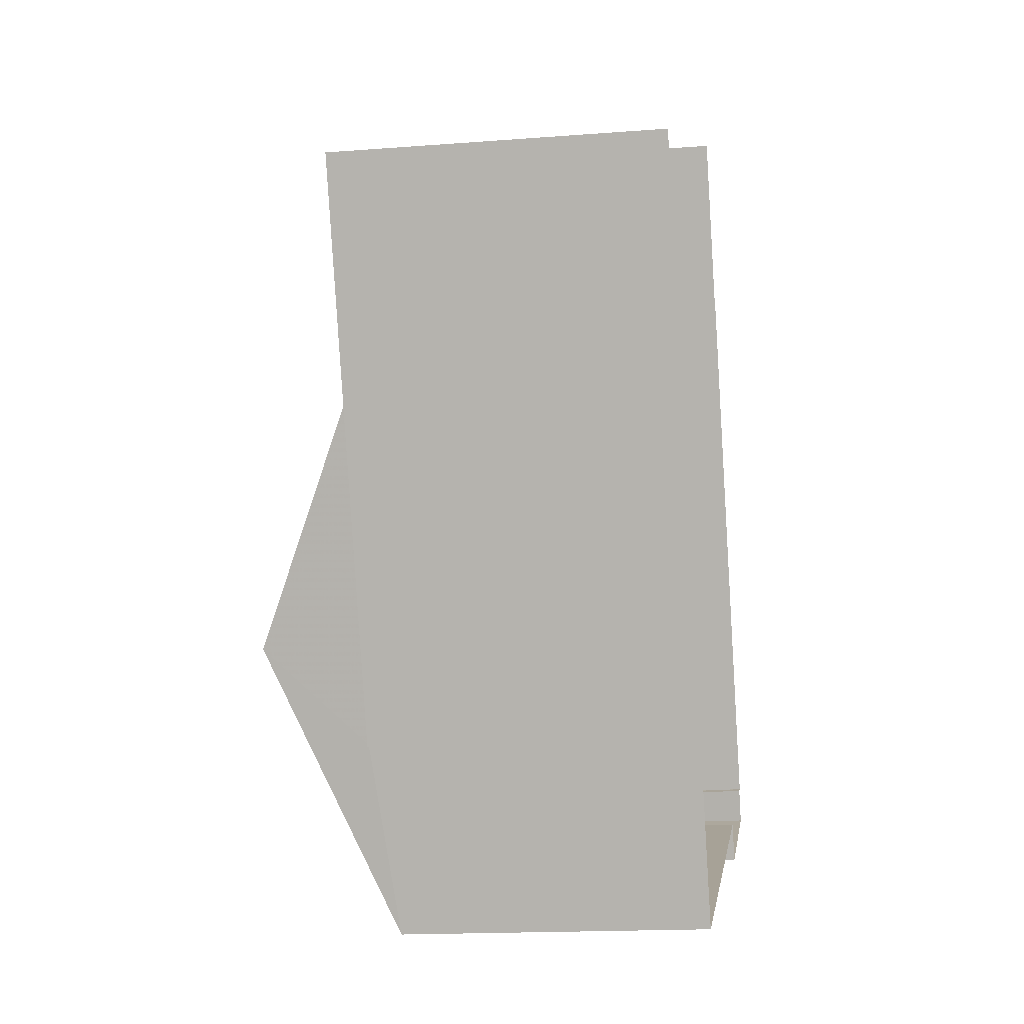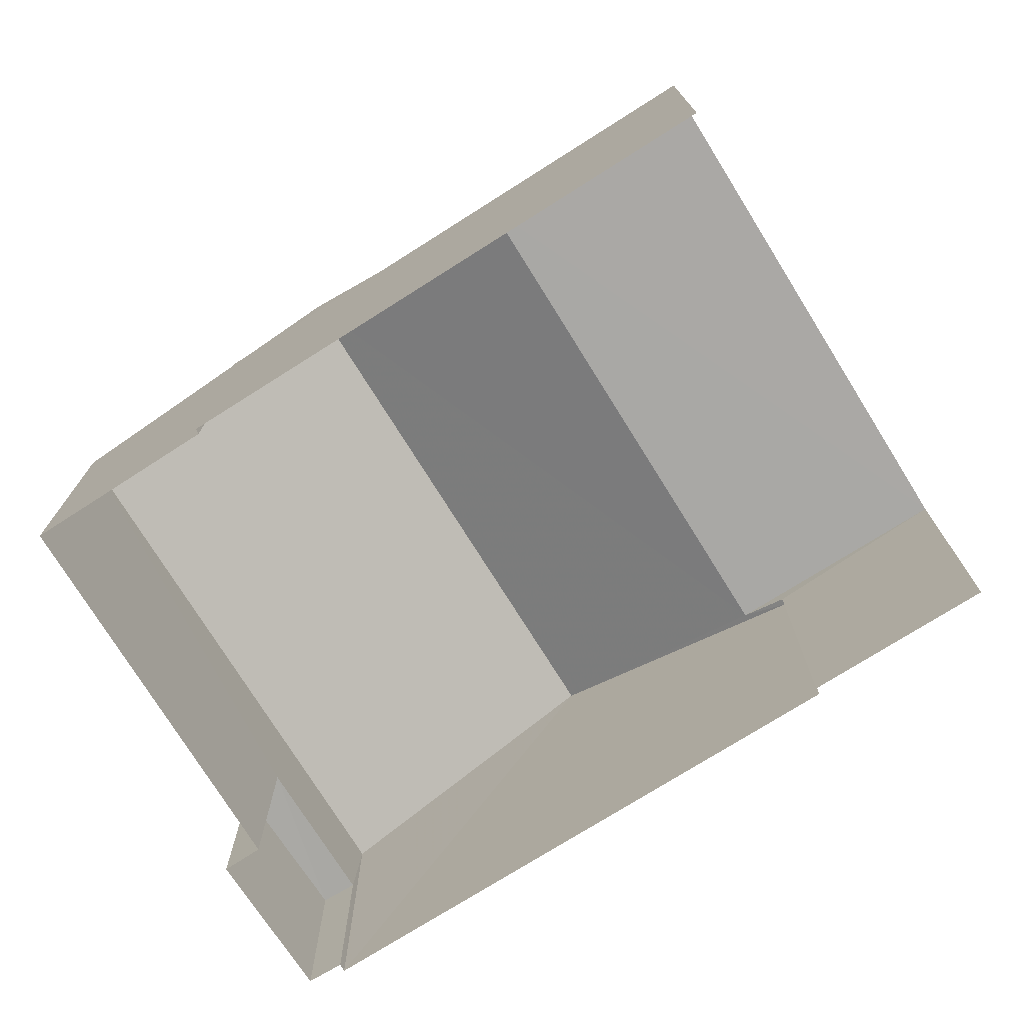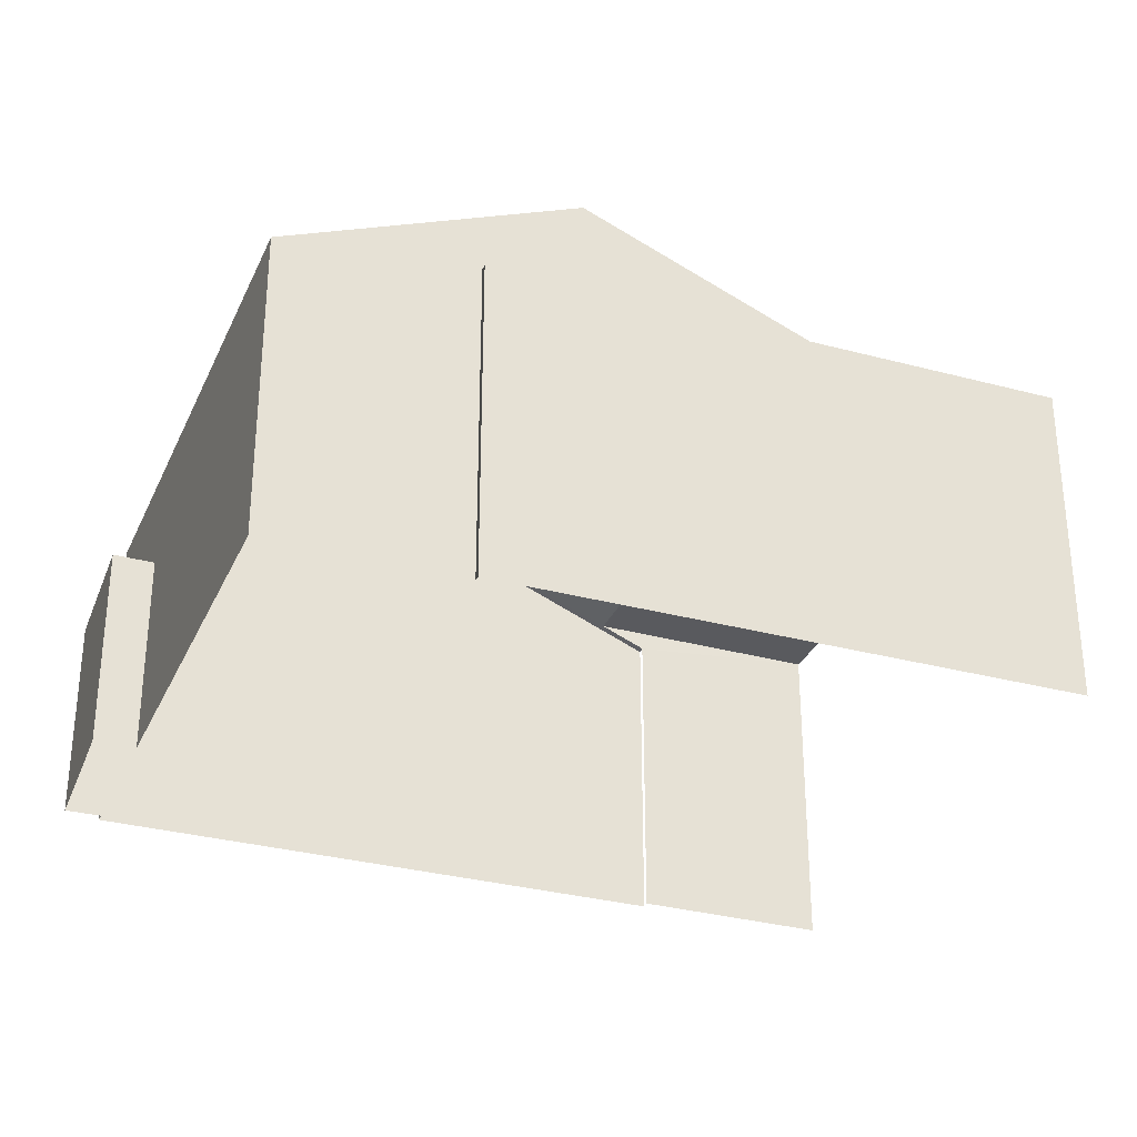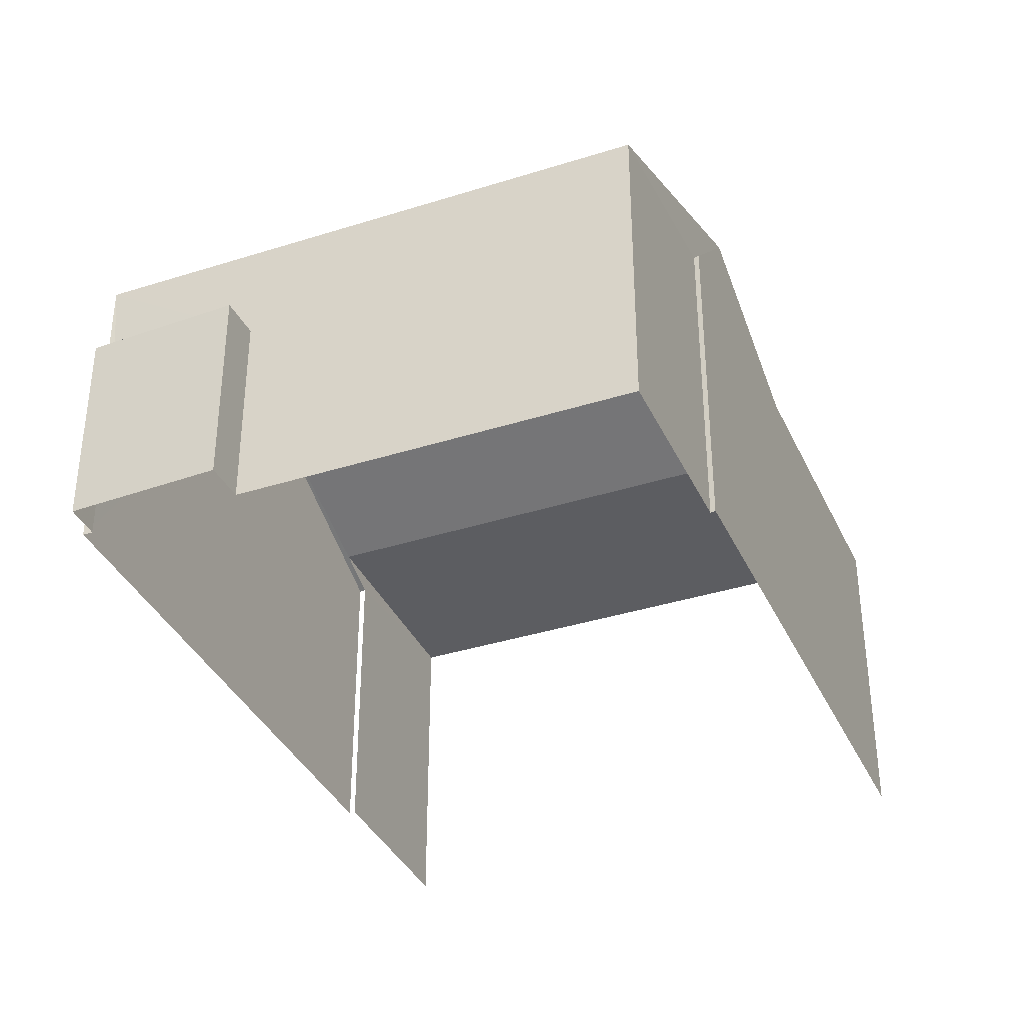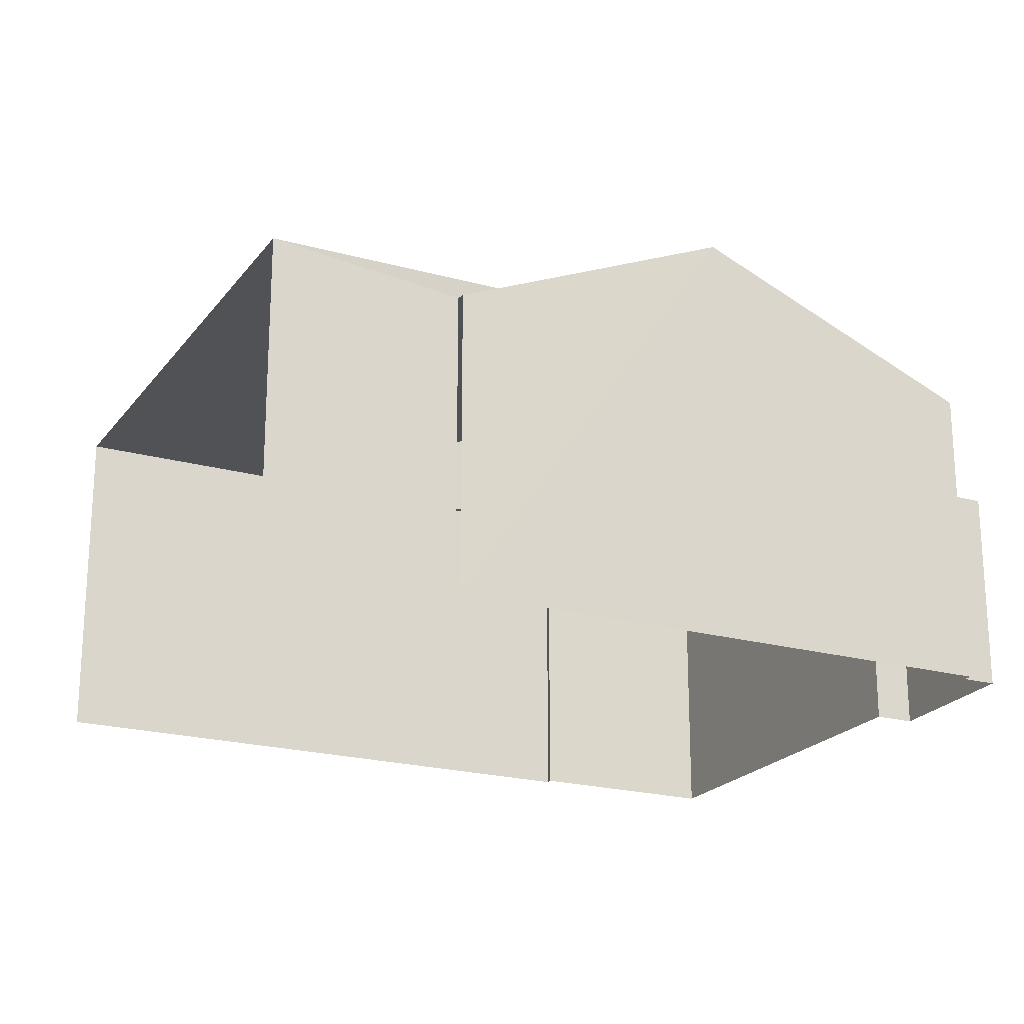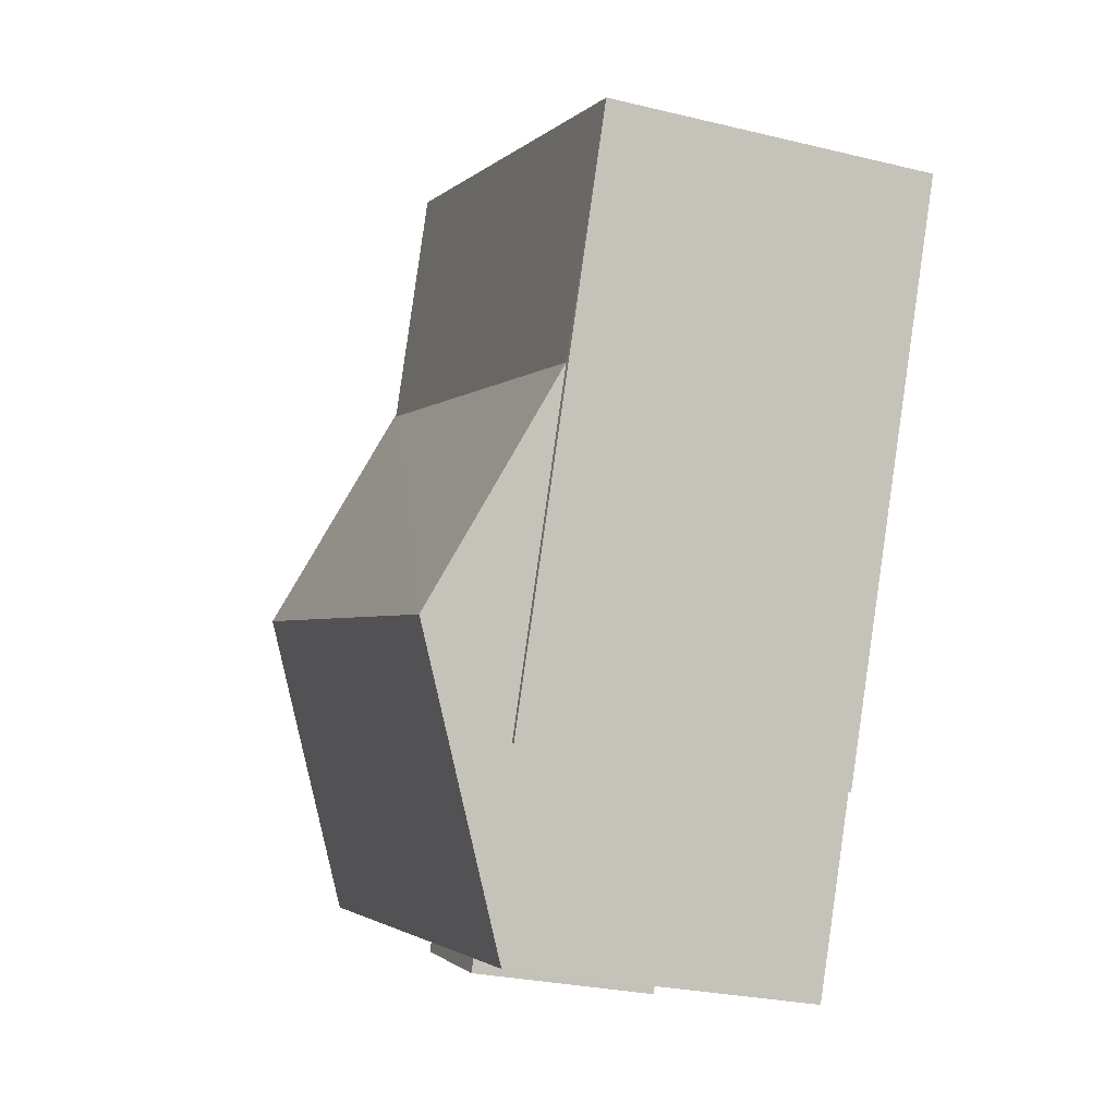
<metadata>
{"format":"obj","ext":"obj","renderer":"f3d","projection":"perspective","resolution":1024,"background":"white","views":[{"elev":-15.5,"azim":99.1,"up":"+Y"},{"elev":-75.1,"azim":99.3,"up":"+Z"},{"elev":-31.5,"azim":46.2,"up":"+Z"},{"elev":-36.9,"azim":-0.2,"up":"+Z"},{"elev":-21.4,"azim":-139.2,"up":"+Z"},{"elev":-26.1,"azim":69.0,"up":"+Y"}]}
</metadata>
<code>
v -2.211e+05 -1.251e+05 26.33
v -2.211e+05 -1.251e+05 26.33
v -2.211e+05 -1.251e+05 26.33
v -2.211e+05 -1.251e+05 26.33
v -2.211e+05 -1.251e+05 26.33
v -2.211e+05 -1.251e+05 26.33
v -2.211e+05 -1.251e+05 26.33
v -2.211e+05 -1.251e+05 26.33
v -2.211e+05 -1.251e+05 26.33
v -2.211e+05 -1.251e+05 26.33
v -2.211e+05 -1.251e+05 26.33
v -2.211e+05 -1.251e+05 26.33
v -2.211e+05 -1.251e+05 31.5
v -2.211e+05 -1.251e+05 30.06
v -2.211e+05 -1.251e+05 30.06
v -2.211e+05 -1.251e+05 31.5
v -2.211e+05 -1.251e+05 30.29
v -2.211e+05 -1.251e+05 30.29
v -2.211e+05 -1.251e+05 30.29
v -2.211e+05 -1.251e+05 30.29
v -2.211e+05 -1.251e+05 30.29
v -2.211e+05 -1.251e+05 30.29
v -2.211e+05 -1.251e+05 30.06
v -2.211e+05 -1.251e+05 30.06
v -2.211e+05 -1.251e+05 28.79
v -2.211e+05 -1.251e+05 28.79
v -2.211e+05 -1.251e+05 28.79
v -2.211e+05 -1.251e+05 28.79
f 1 2 3
f 4 3 5
f 6 4 5
f 7 8 9
f 2 7 3
f 10 11 9
f 12 5 11
f 3 7 5
f 11 7 9
f 5 7 11
f 7 2 24
f 23 7 24
f 20 9 8
f 21 20 8
f 13 14 15
f 16 13 15
f 17 18 19
f 18 20 19
f 19 21 22
f 19 20 21
f 23 24 22
f 24 13 22
f 22 16 19
f 22 13 16
f 25 26 27
f 25 28 26
f 5 27 6
f 5 25 27
f 8 23 21
f 21 23 22
f 7 23 8
f 12 11 15
f 15 17 16
f 16 17 19
f 11 17 15
f 28 4 26
f 28 3 4
f 11 10 18
f 17 11 18
f 24 2 13
f 2 1 13
f 1 14 13
f 27 4 6
f 27 26 4
f 5 12 25
f 12 15 25
f 3 28 1
f 25 15 14
f 28 25 14
f 1 28 14
f 20 10 9
f 20 18 10

</code>
